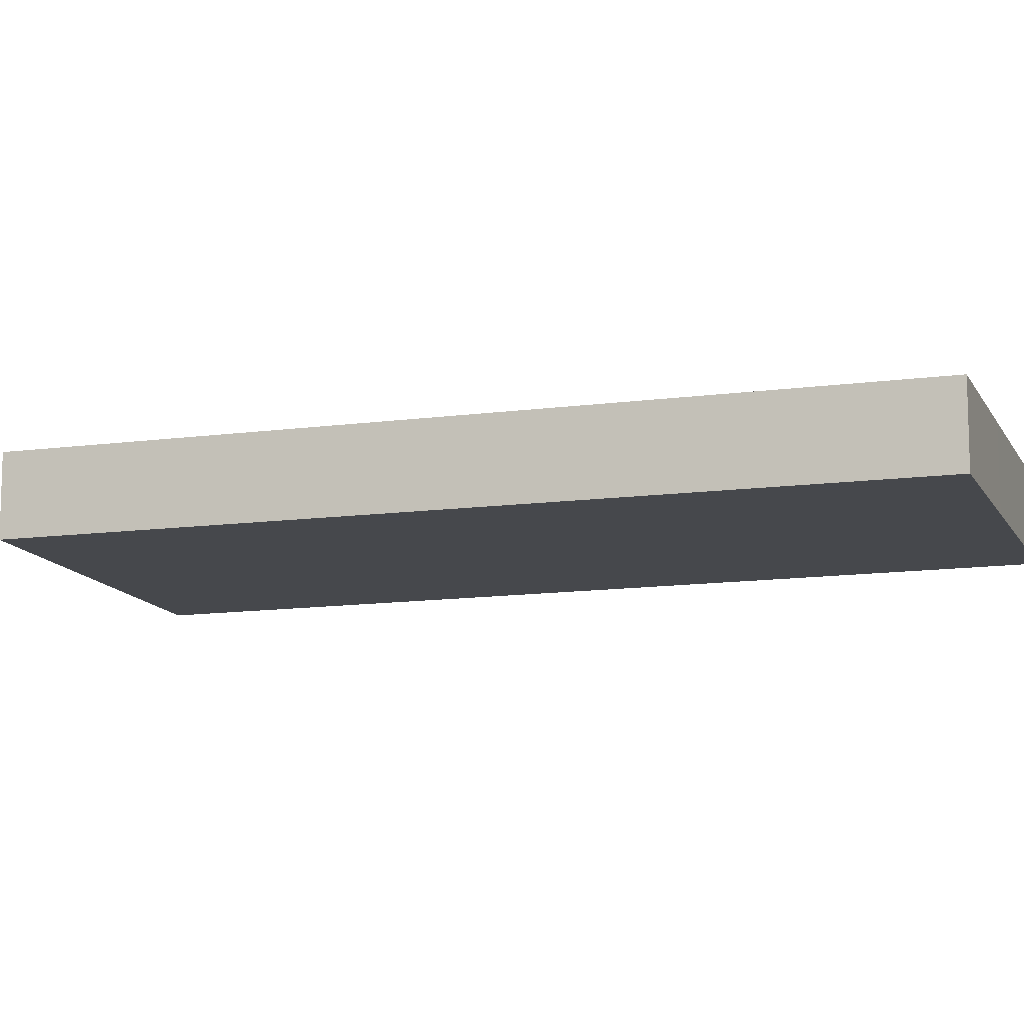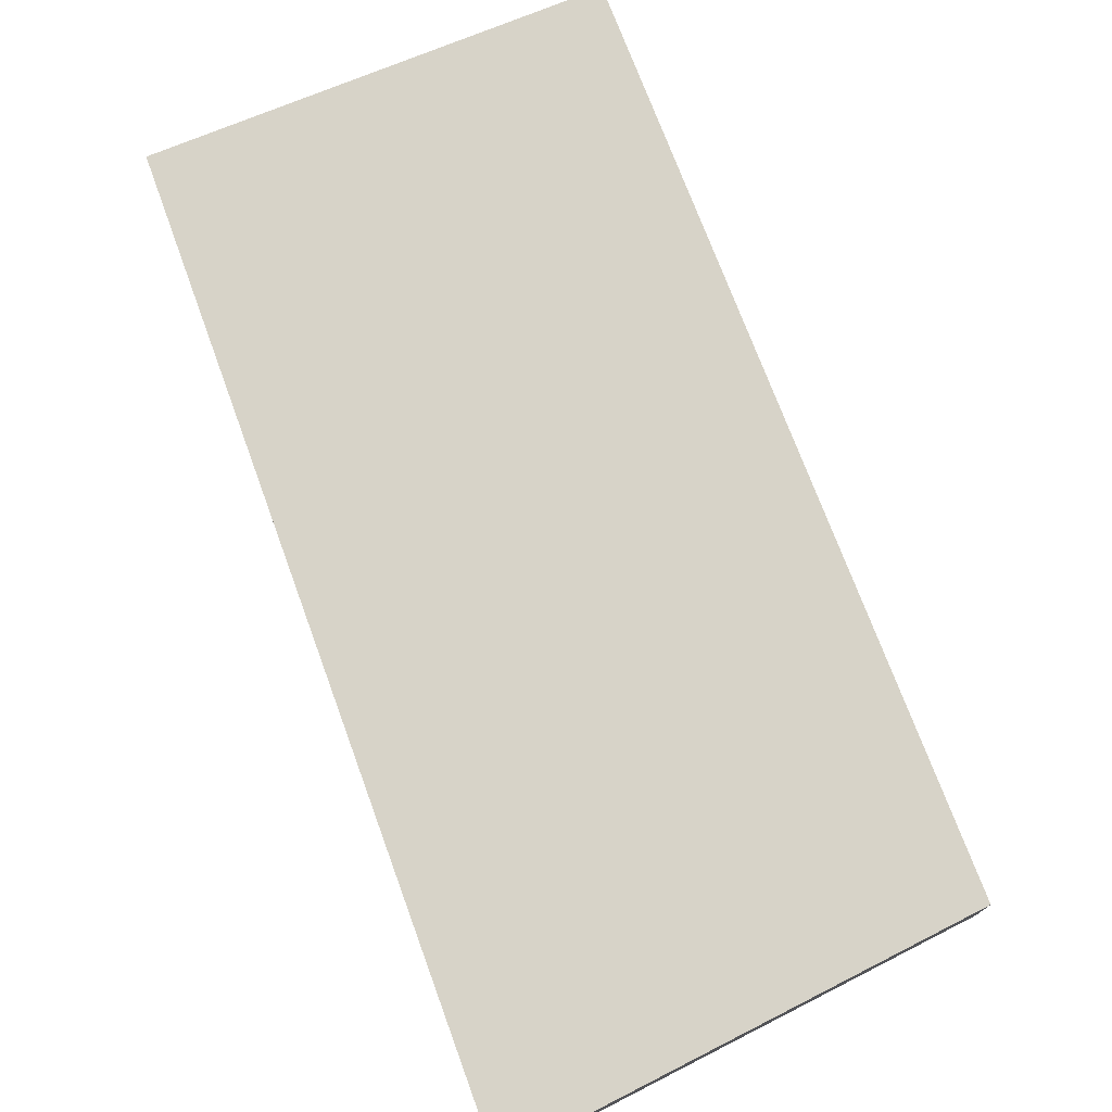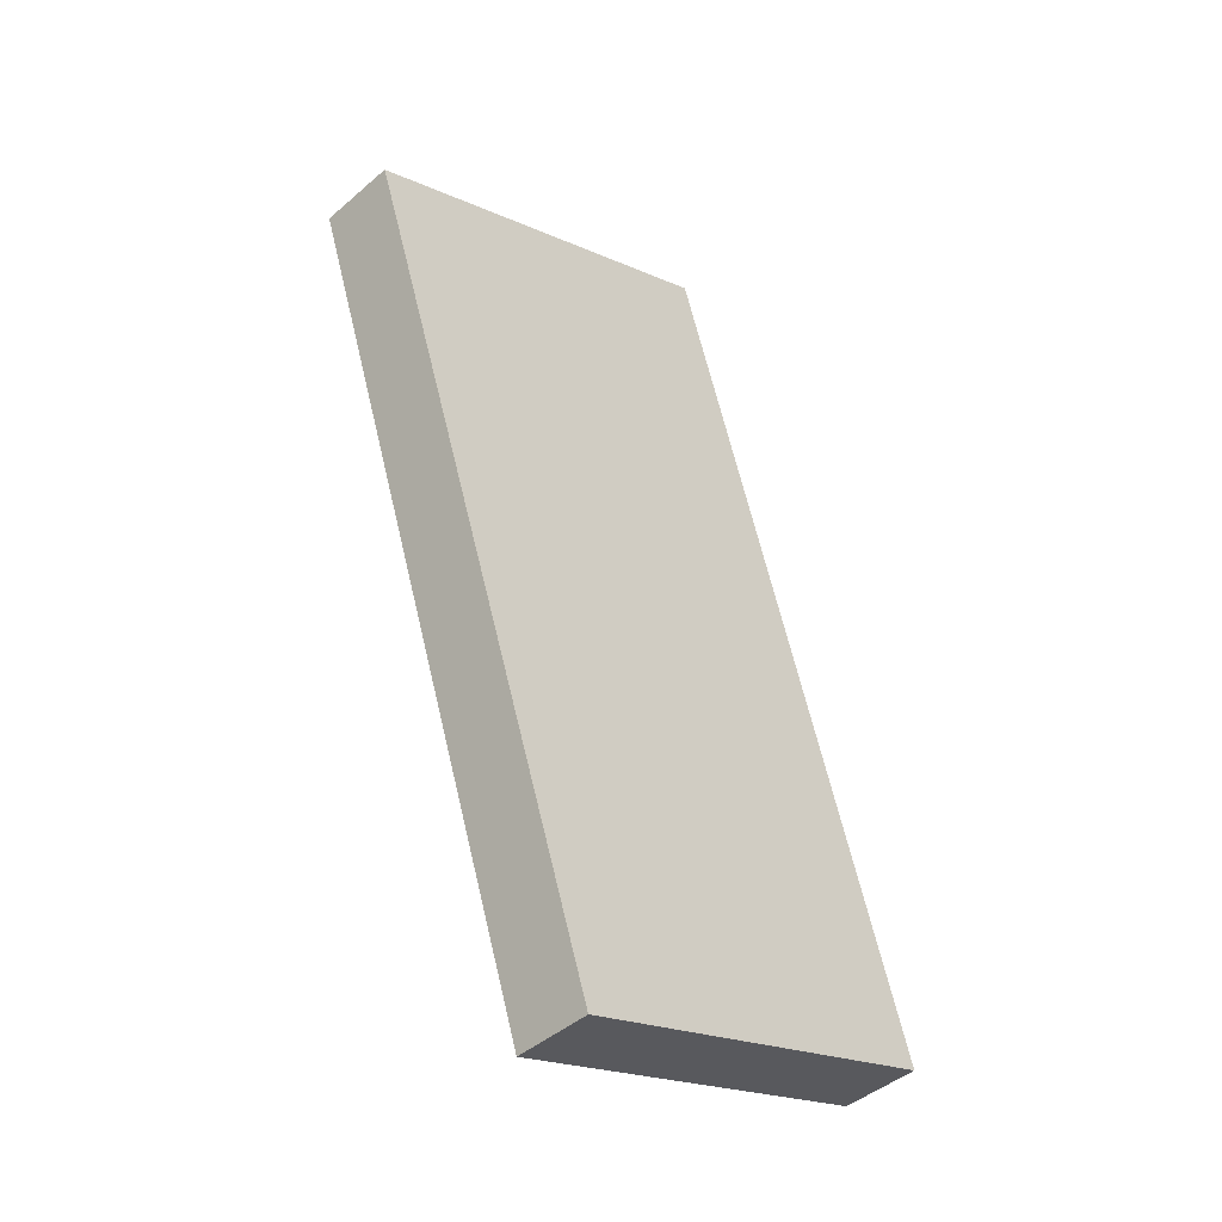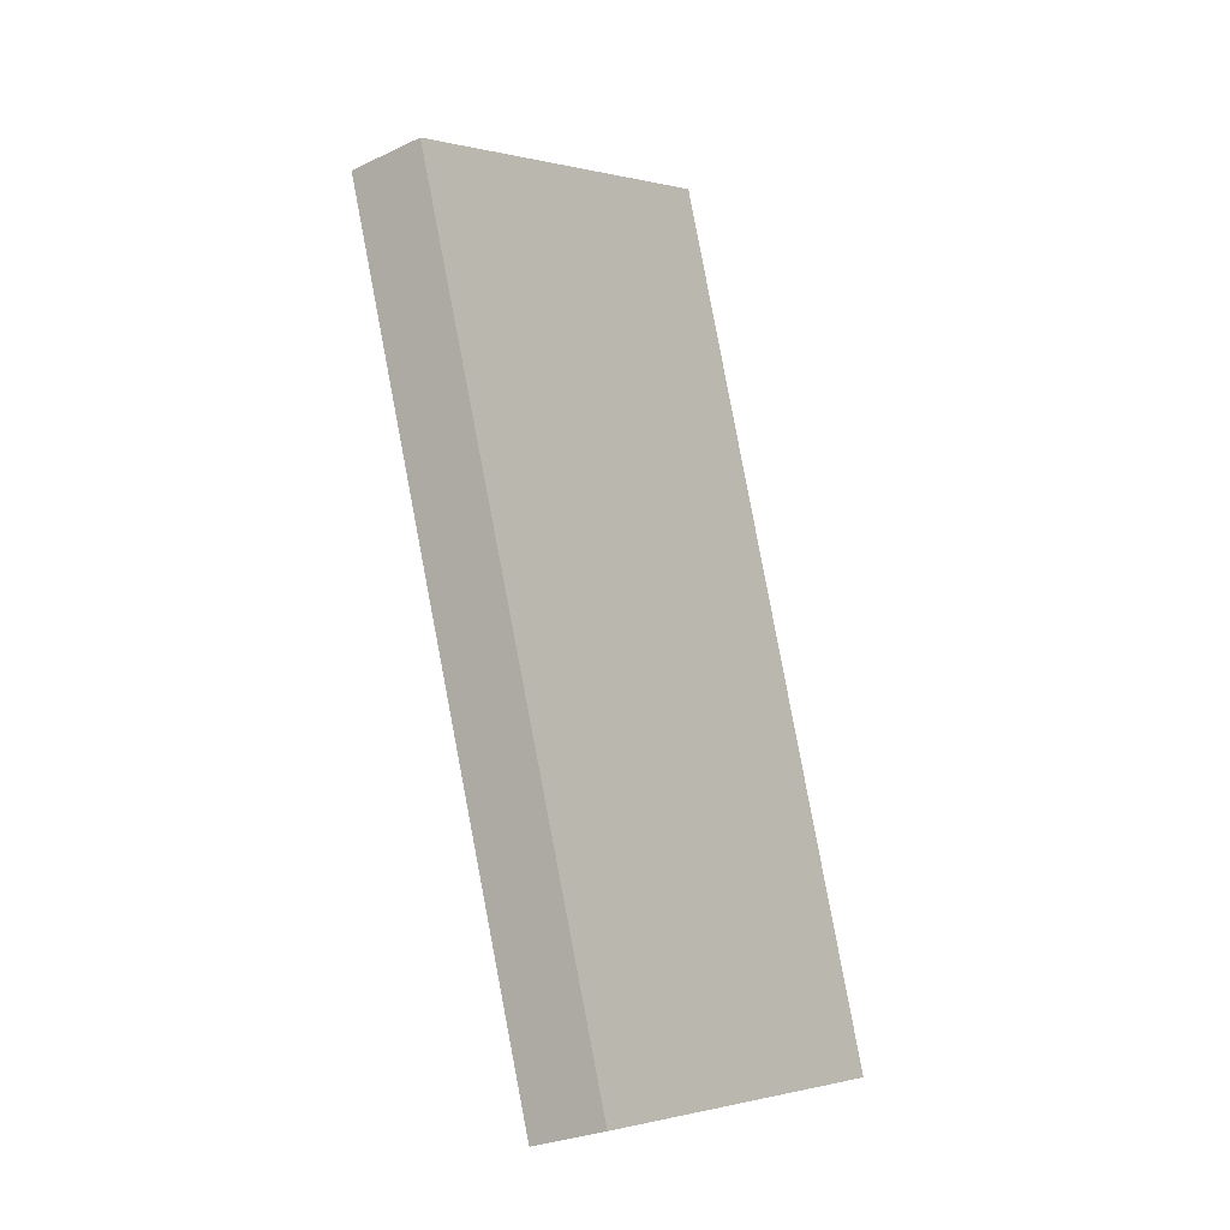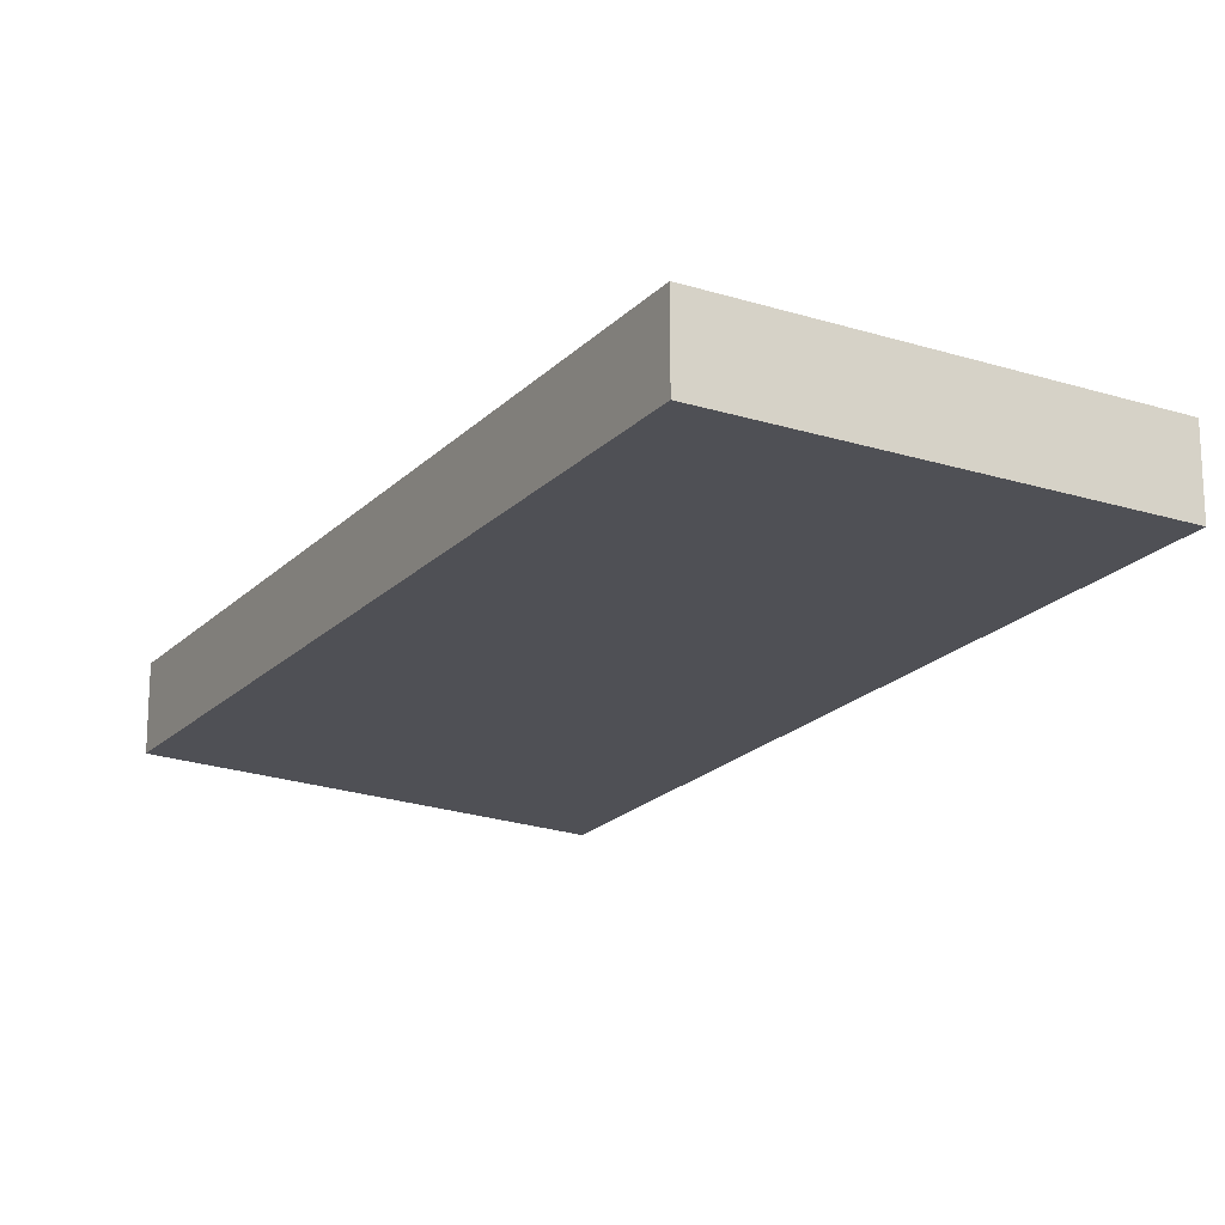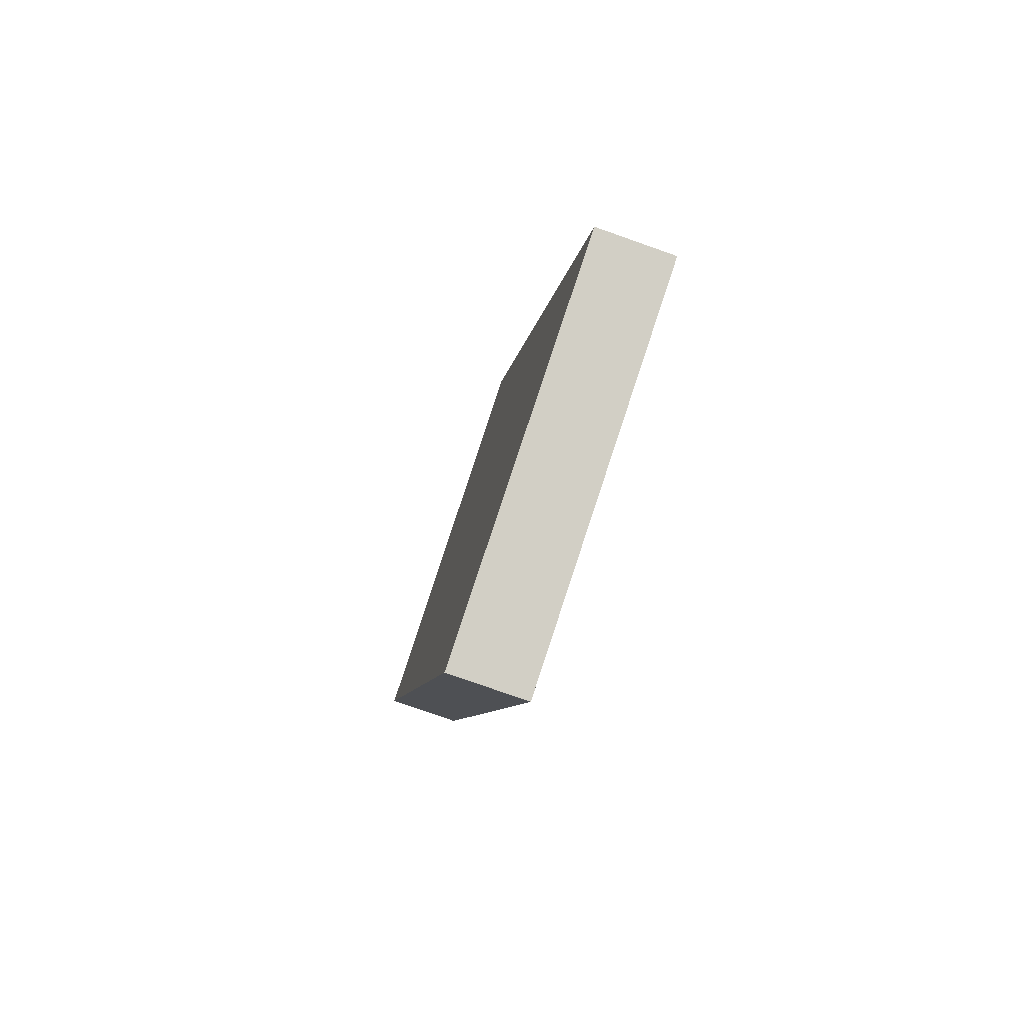
<metadata>
{"format":"obj","ext":"obj","renderer":"f3d","projection":"perspective","resolution":1024,"background":"white","views":[{"elev":-11.2,"azim":127.6,"up":"+Y"},{"elev":76.5,"azim":-2.7,"up":"+Y"},{"elev":-44.2,"azim":135.2,"up":"+Z"},{"elev":-26.7,"azim":126.6,"up":"+Z"},{"elev":-19.4,"azim":168.7,"up":"+Y"},{"elev":-79.2,"azim":-109.4,"up":"+Z"}]}
</metadata>
<code>
v  4.004 0.797 -1.391
v  2.655 0.797 8.604
v  6.732 0.797 6.759
v  0.067 0.797 0.218
v  2.359 0.797 -0.82
v  0 0.797 4.88e-17
v  0 0 0
v  0.067 -1.335e-17 0.218
v  2.655 -5.268e-16 8.604
v  6.732 -4.139e-16 6.759
v  4.004 8.517e-17 -1.391
v  2.359 5.021e-17 -0.82
g defaultobject
f 1 2 3
f 2 1 4
f 4 1 5
f 4 5 6
f 7 4 6
f 4 7 2
f 2 7 8
f 2 8 9
f 9 3 2
f 3 9 10
f 10 1 3
f 1 10 11
f 5 7 6
f 7 5 12
f 12 5 1
f 12 1 11
f 8 10 9
f 10 8 7
f 10 7 12
f 10 12 11

</code>
